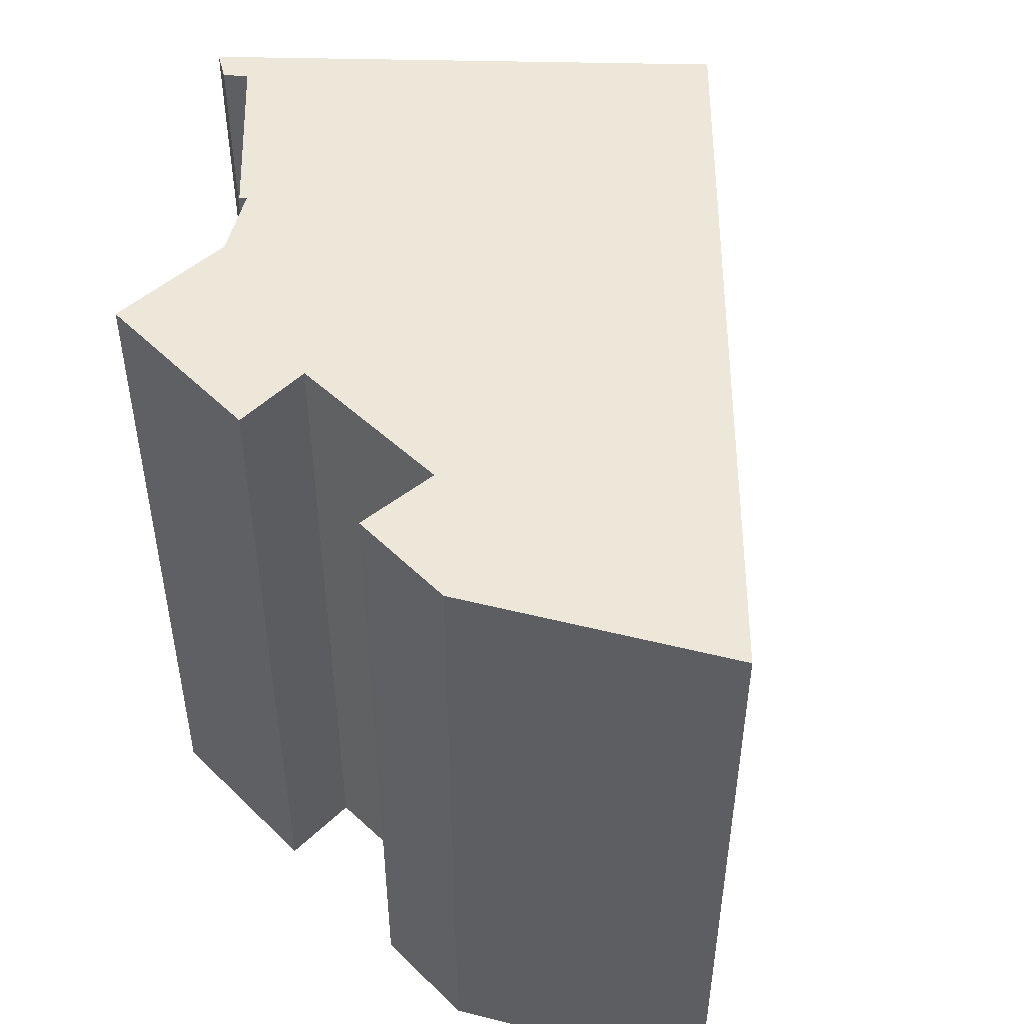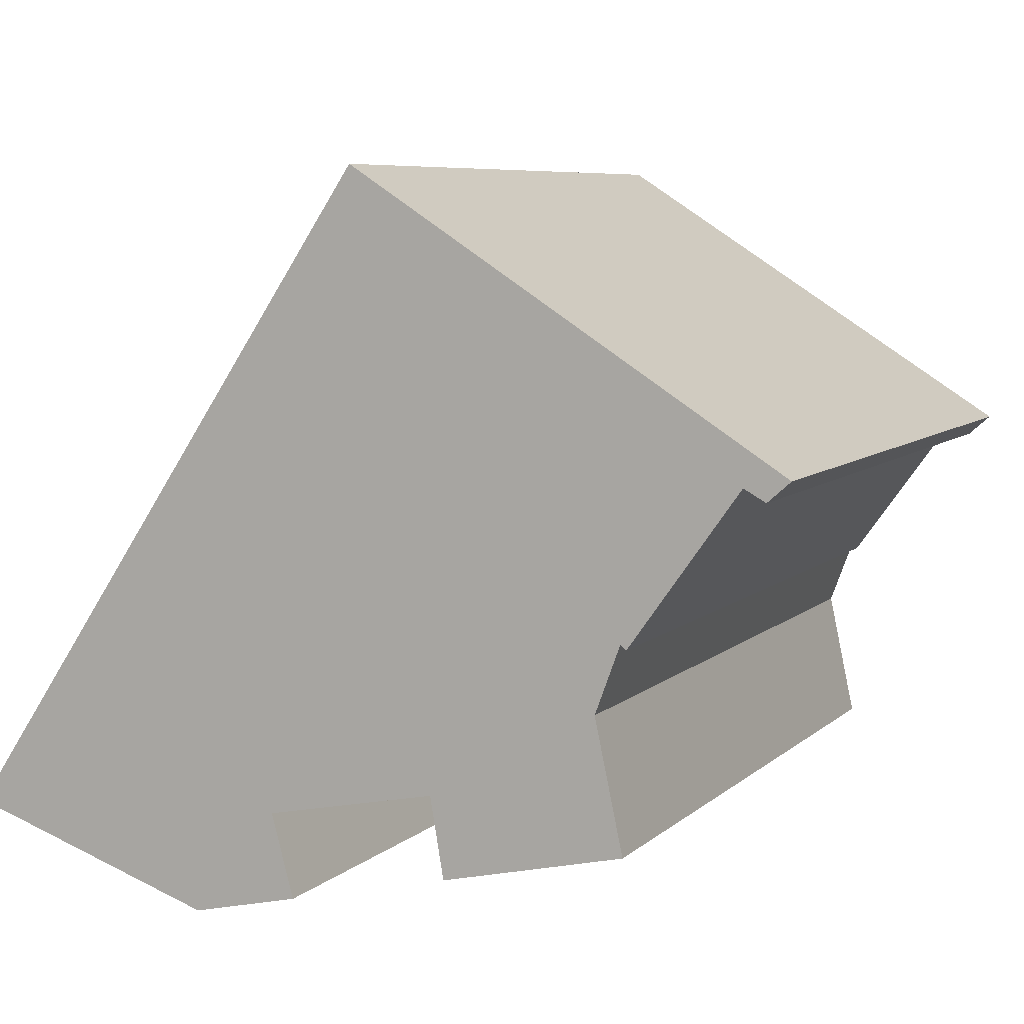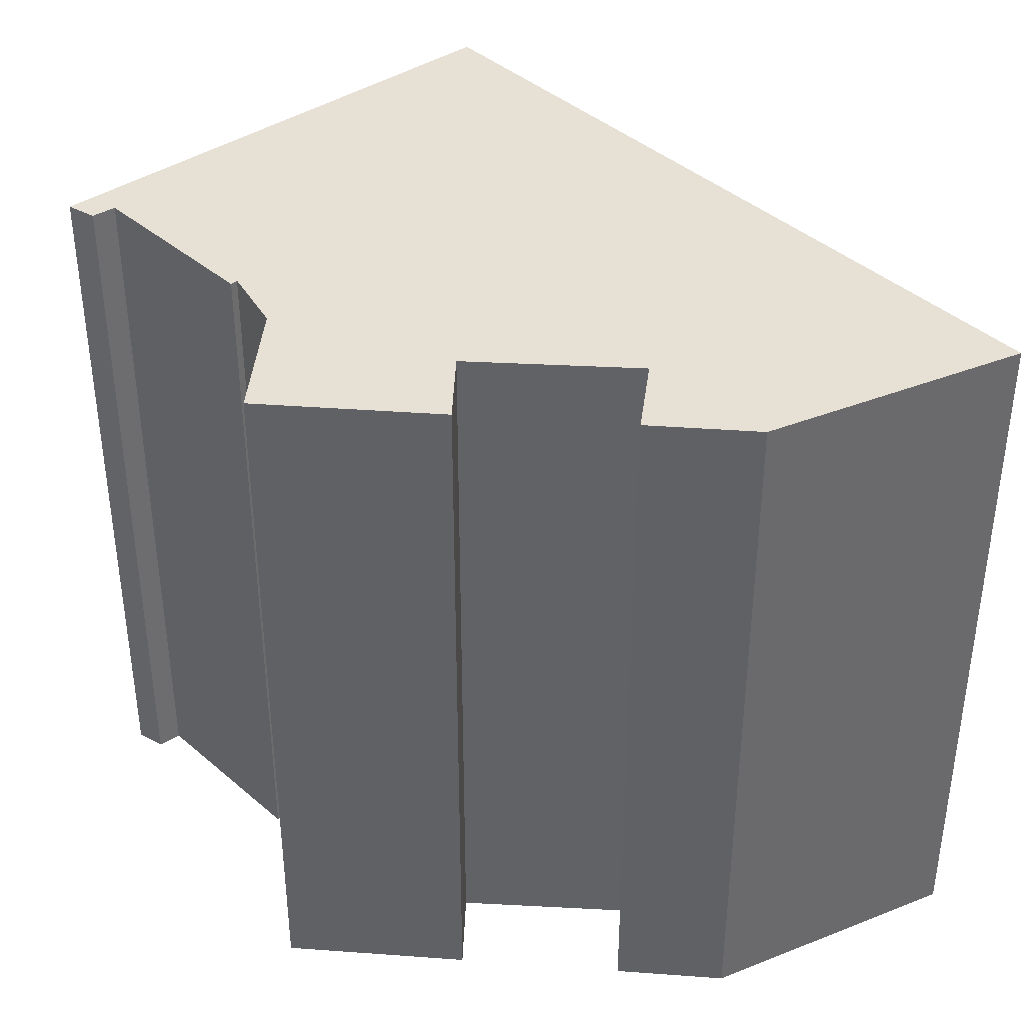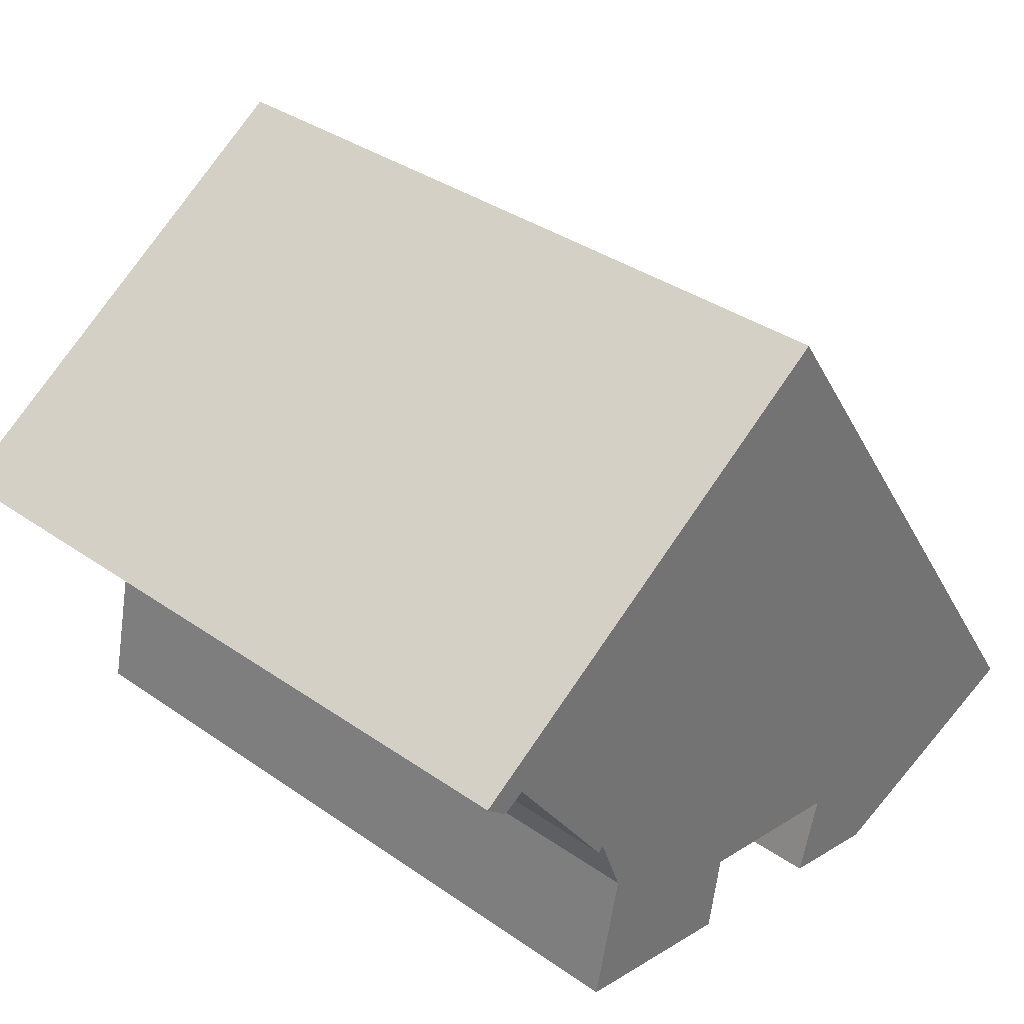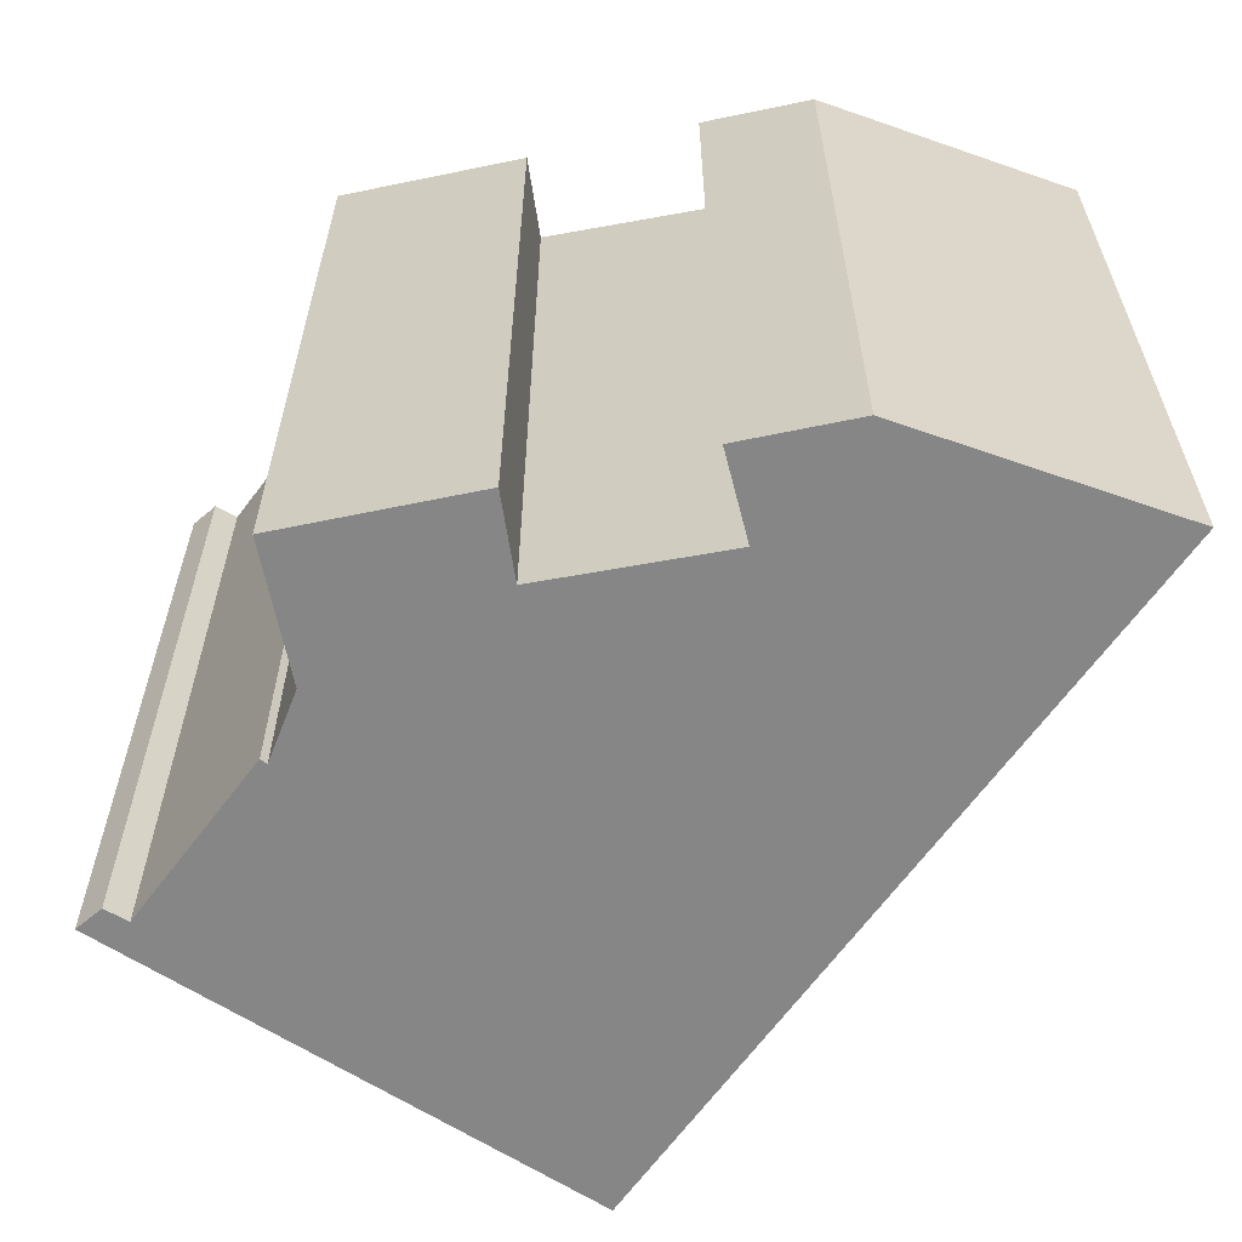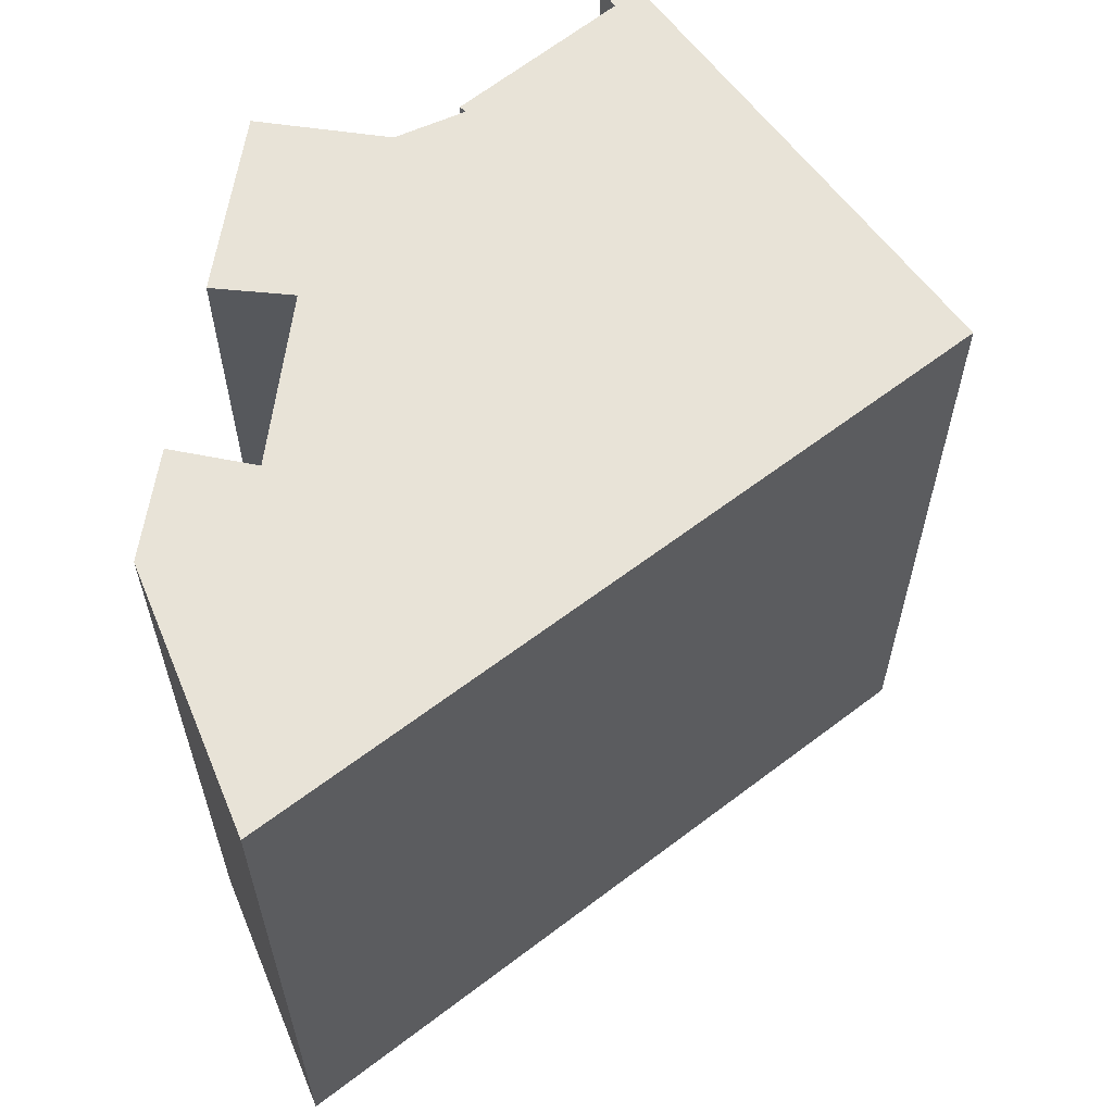
<metadata>
{"format":"obj","ext":"obj","renderer":"f3d","projection":"perspective","resolution":1024,"background":"white","views":[{"elev":49.9,"azim":-146.0,"up":"+Y"},{"elev":7.1,"azim":24.4,"up":"+Z"},{"elev":39.1,"azim":172.3,"up":"+Y"},{"elev":36.0,"azim":132.4,"up":"+Z"},{"elev":-62.0,"azim":179.0,"up":"+Y"},{"elev":61.8,"azim":-94.0,"up":"+Y"}]}
</metadata>
<code>
v  11.25 1.154e-16 -1.885
v  10.55 -4.119e-17 0.6727
v  7.906 1.625e-16 -2.653
v  21.89 -3.421e-17 0.5587
v  21.02 -2.807e-16 4.585
v  19.93 -6.569e-18 0.1073
v  13.37 -1.223e-15 19.97
v  0 0 0
v  15.86 -1.073e-16 1.752
v  25.33 -6.859e-16 11.2
v  26.7 -7.011e-16 11.45
v  21.79 -4.075e-16 6.655
v  16.28 4.464e-17 -0.729
v  21.97 -3.984e-16 6.506
v  26 -6.63e-16 10.83
v  21.79 22.61 6.655
v  21.97 22.61 6.505
v  13.37 22.61 19.97
v  0.0004824 22.61 -0.0007167
v  26.7 22.61 11.45
v  26 22.61 10.83
v  25.33 22.61 11.2
v  21.03 22.61 4.584
v  21.89 22.61 0.558
v  19.93 22.61 0.1066
v  16.28 22.61 -0.7297
v  15.86 22.61 1.751
v  10.55 22.61 0.672
v  11.25 22.61 -1.885
v  7.906 22.61 -2.654
g defaultobject
f 1 2 3
f 4 5 6
f 3 7 8
f 7 3 2
f 7 2 9
f 7 9 10
f 7 10 11
f 10 9 12
f 12 9 13
f 12 13 5
f 5 13 6
f 10 12 14
f 11 10 15
f 16 14 12
f 14 16 17
f 18 8 7
f 8 18 19
f 18 11 20
f 11 18 7
f 20 15 21
f 15 20 11
f 22 15 10
f 15 22 21
f 22 14 17
f 14 22 10
f 16 5 23
f 5 16 12
f 23 4 24
f 4 23 5
f 25 4 6
f 4 25 24
f 26 6 13
f 6 26 25
f 27 13 9
f 13 27 26
f 28 9 2
f 9 28 27
f 28 1 29
f 1 28 2
f 30 1 3
f 1 30 29
f 19 3 8
f 3 19 30
f 18 22 19
f 22 18 20
f 22 20 21
f 22 16 28
f 16 22 17
f 16 27 28
f 27 16 23
f 27 23 26
f 26 23 24
f 26 24 25
f 19 28 30
f 28 19 22
f 30 28 29

</code>
